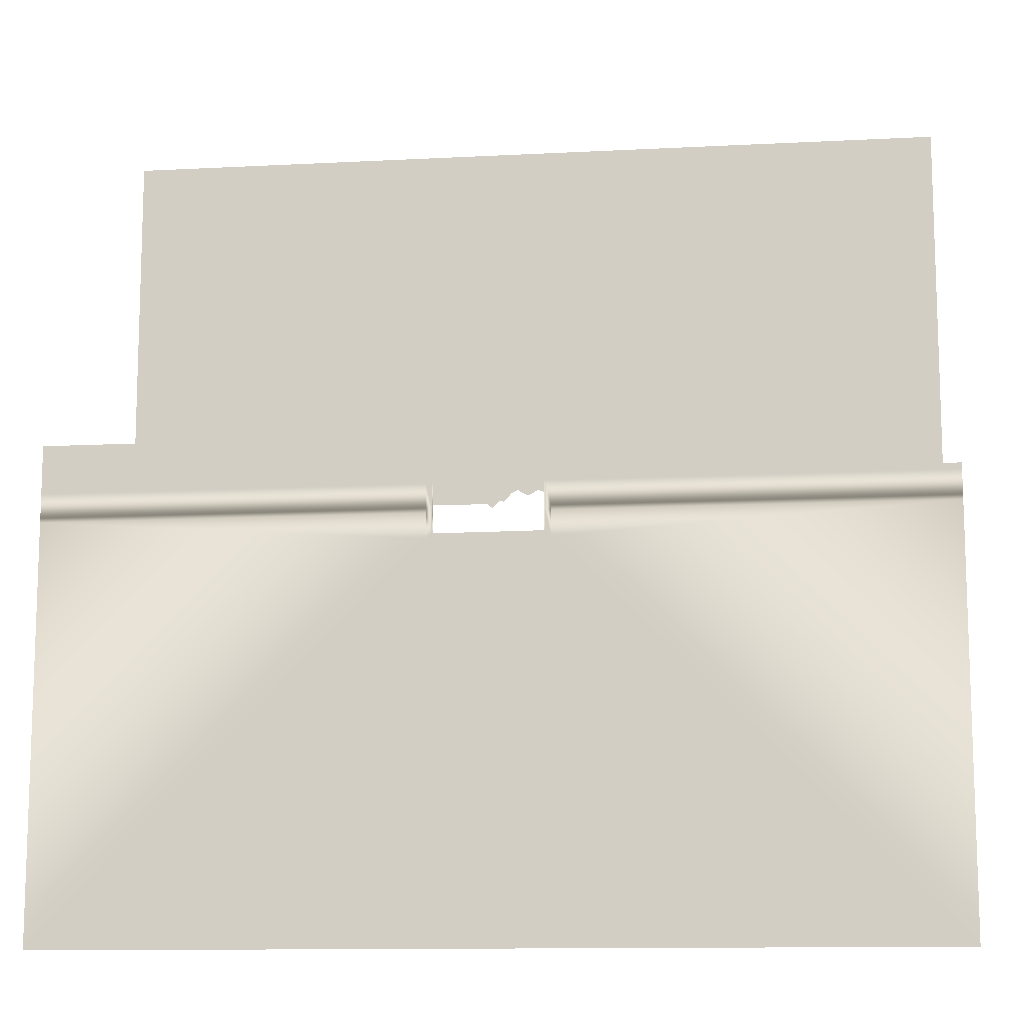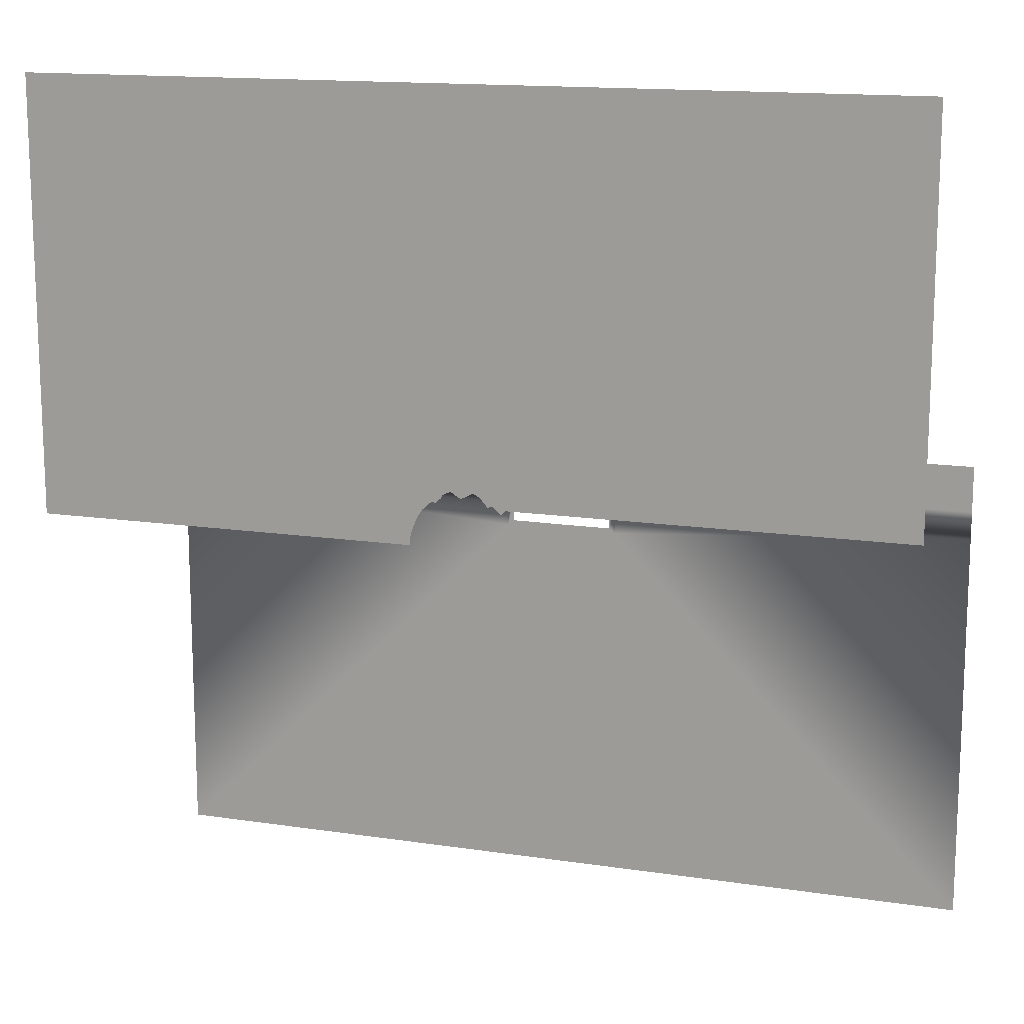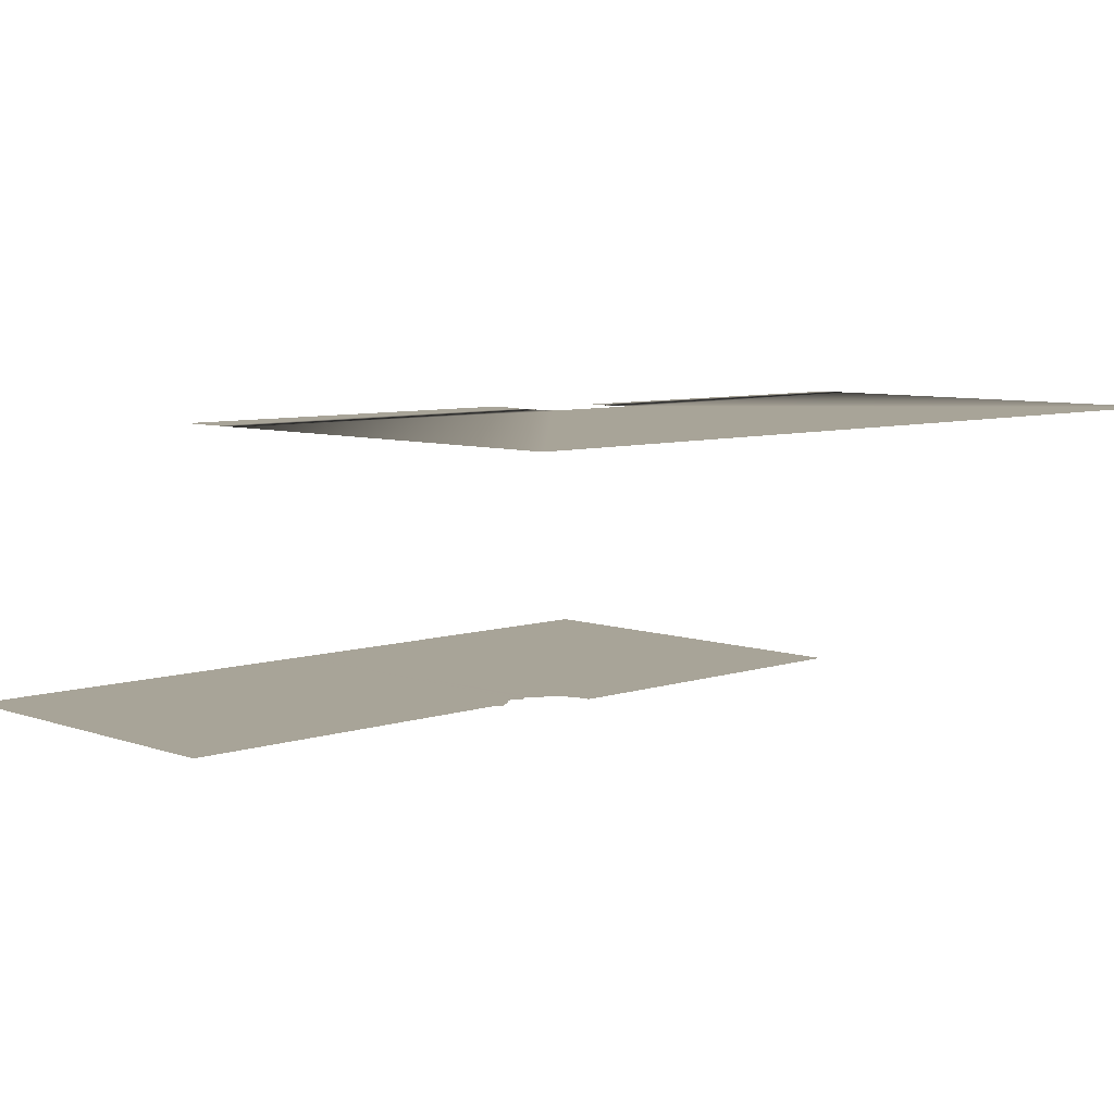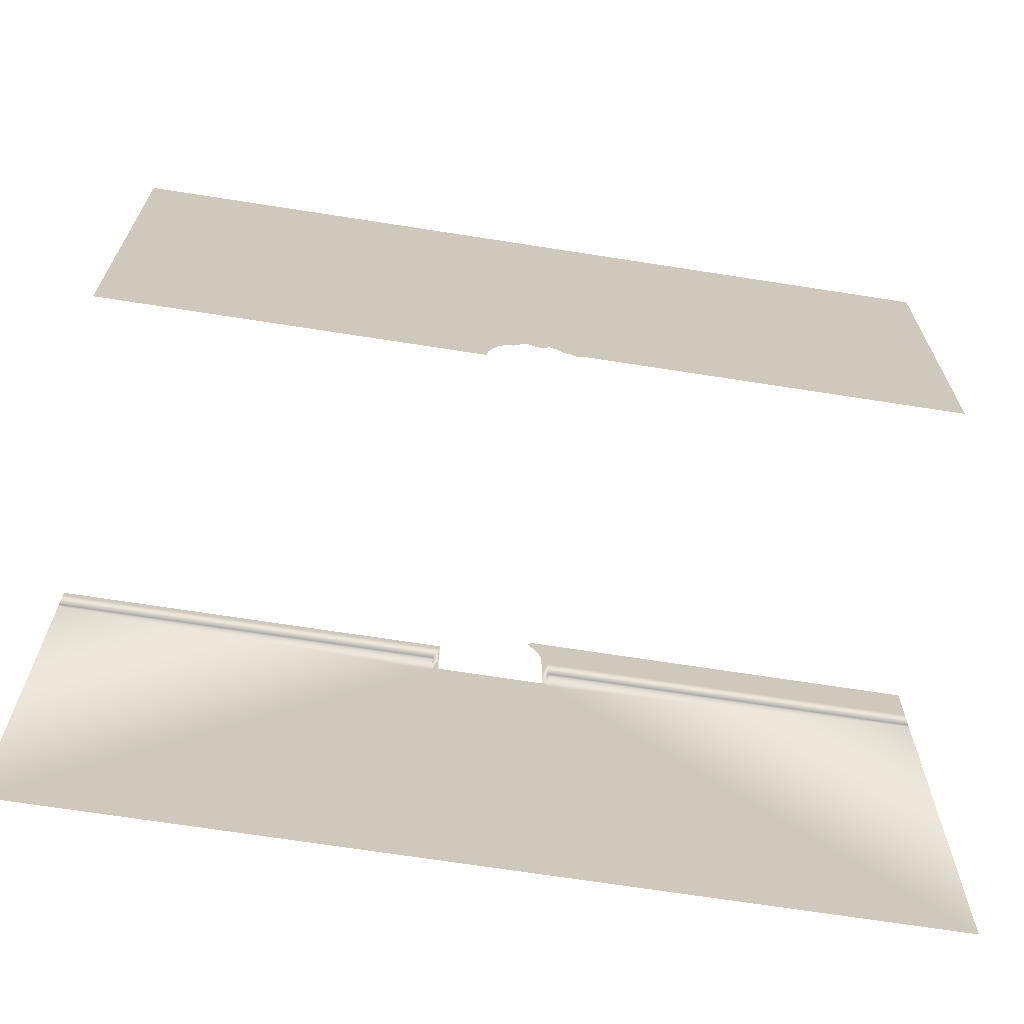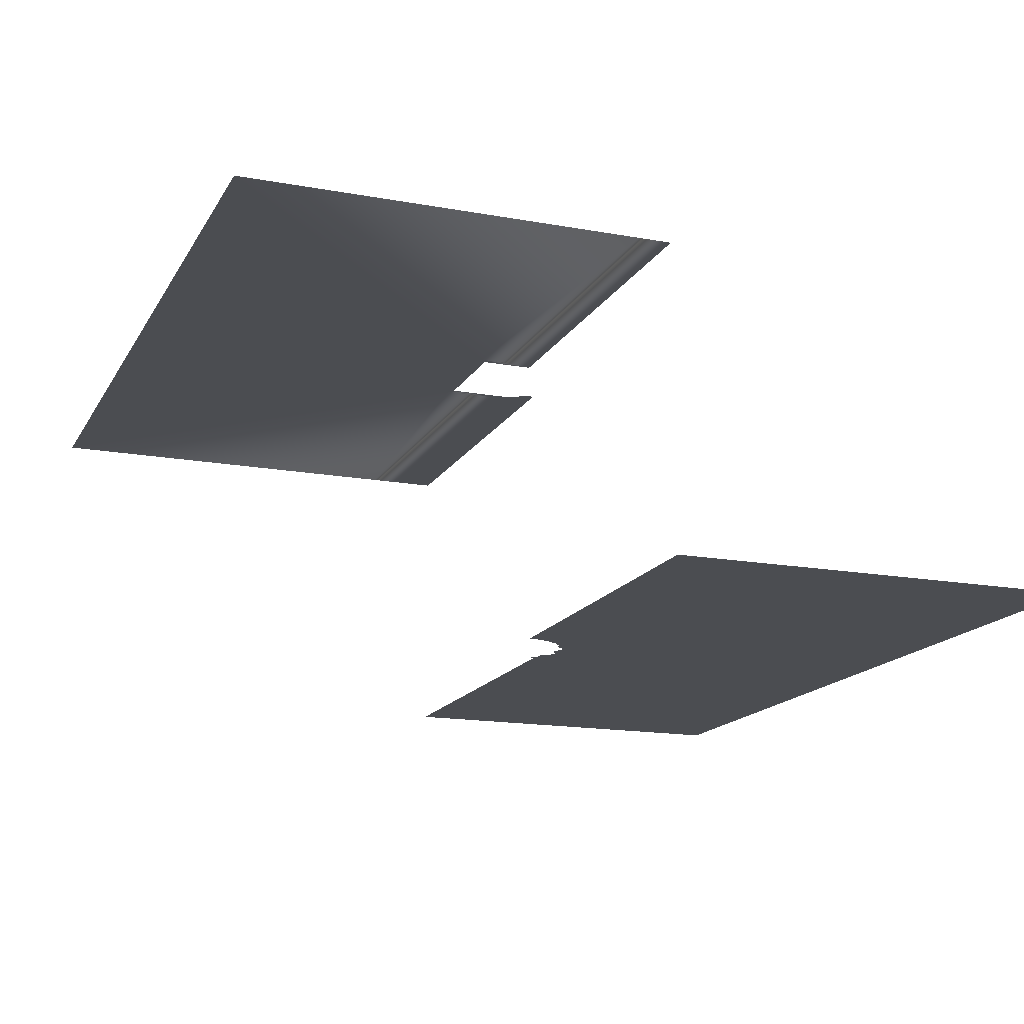
<metadata>
{"format":"obj","ext":"obj","renderer":"f3d","projection":"perspective","resolution":1024,"background":"white","views":[{"elev":-11.9,"azim":7.1,"up":"+Y"},{"elev":14.4,"azim":-161.7,"up":"+Y"},{"elev":7.0,"azim":-44.0,"up":"+Z"},{"elev":-68.6,"azim":171.1,"up":"+Y"},{"elev":-16.0,"azim":69.3,"up":"+Z"}]}
</metadata>
<code>
g HERO_10am_Illidan_Mask_Mesh
v 0.6857 -0.7241 3.142
v 0.6269 -0.6501 3.142
v 0.6994 -0.7059 3.142
v 0.6269 -0.6501 3.142
v 0.6191 -0.6402 3.142
v 0.6172 -0.6427 3.142
v 0.6239 0.08653 -0.7757
v 0.6147 0.08569 -0.7757
v 0.5936 0.1896 -0.7757
v 0.6025 0.192 -0.7757
v 0.6966 0.09315 -0.7757
v 0.6727 0.2108 -0.7757
v 0.6246 0.02619 -0.7757
v 0.6153 0.02622 -0.7757
v 0.6147 0.08569 -0.7757
v 0.6239 0.08653 -0.7757
v 0.6974 0.02593 -0.7757
v 0.6966 0.09315 -0.7757
v 0.6252 -0.03847 3.142
v 0.6976 -0.04326 3.142
v 0.6984 -0.3434 3.142
v 0.6259 -0.3434 3.142
v 0.6986 -0.4004 3.142
v 0.6163 -0.3434 3.142
v 0.6155 -0.03784 3.142
v 0.6165 -0.4004 3.142
v 0.6261 -0.4004 3.142
v 0.6994 -0.7059 3.142
v 0.6269 -0.6501 3.142
v 0.6172 -0.6427 3.142
v 0.6976 -0.04326 3.142
v 0.6249 0.02619 3.142
v 0.6974 0.02593 3.142
v 0.6252 -0.03847 3.142
v 0.6153 0.02622 3.142
v 0.6155 -0.03784 3.142
v -0.7675 0.09223 3.142
v -0.6948 0.02637 3.142
v -0.7675 0.02593 3.142
v -0.6948 0.08522 3.142
v -0.6851 0.02643 3.142
v -0.6851 0.08429 3.142
v -0.7376 0.2101 3.142
v -0.6948 0.08522 3.142
v -0.7675 0.09223 3.142
v -0.6681 0.1904 3.142
v -0.6851 0.08429 3.142
v -0.6589 0.1878 3.142
v -0.6748 0.3533 3.142
v -0.6681 0.1904 3.142
v -0.7376 0.2101 3.142
v -0.6108 0.3211 3.142
v -0.6589 0.1878 3.142
v -0.6023 0.3168 3.142
v -0.5702 0.5319 3.142
v -0.6108 0.3211 3.142
v -0.6748 0.3533 3.142
v -0.5157 0.4835 3.142
v -0.6023 0.3168 3.142
v -0.5084 0.4771 3.142
v -0.7675 0.02593 3.142
v -0.6948 -0.04168 3.142
v -0.7675 -0.04677 3.142
v -0.6948 0.02637 3.142
v -0.6851 -0.04101 3.142
v -0.6851 0.02643 3.142
v 0.4632 0.4755 -0.7757
v 0.4561 0.4693 -0.7757
v 0.3449 0.5679 -0.7757
v 0.3505 0.5754 -0.7757
v 0.5185 0.524 -0.7757
v 0.3938 0.6346 -0.7757
v 0.5352 0.3629 -0.7757
v 0.5271 0.3584 -0.7757
v 0.4561 0.4693 -0.7757
v 0.4632 0.4755 -0.7757
v 0.5989 0.3982 -0.7757
v 0.5185 0.524 -0.7757
v 0.6025 0.192 -0.7757
v 0.5936 0.1896 -0.7757
v 0.5271 0.3584 -0.7757
v 0.5352 0.3629 -0.7757
v 0.6727 0.2108 -0.7757
v 0.5989 0.3982 -0.7757
v -0.2366 0.6865 -0.7757
v -0.2332 0.6776 -0.7757
v -0.263 0.6608 -0.7757
v -0.2676 0.669 -0.7757
v -0.2634 0.7559 -0.7757
v -0.3035 0.7332 -0.7757
v -0.2676 0.669 -0.7757
v -0.263 0.6608 -0.7757
v -0.2788 0.635 -0.7757
v -0.2838 0.6424 -0.7757
v -0.3035 0.7332 -0.7757
v -0.3234 0.7008 -0.7757
v -0.2838 0.6424 -0.7757
v -0.2788 0.635 -0.7757
v -0.35 0.555 -0.7757
v -0.3538 0.5638 -0.7757
v -0.3234 0.7008 -0.7757
v -0.3841 0.6326 -0.7757
v 0.3505 0.5754 -0.7757
v 0.3449 0.5679 -0.7757
v 0.3389 0.572 -0.7757
v 0.343 0.5805 -0.7757
v 0.3938 0.6346 -0.7757
v 0.3747 0.6475 -0.7757
v 0.2314 0.6296 -0.7757
v 0.2263 0.6222 -0.7757
v 0.198 0.6682 -0.7757
v 0.2025 0.6766 -0.7757
v 0.2712 0.6882 -0.7757
v 0.2377 0.7426 -0.7757
v 0.2936 0.5707 -0.7757
v 0.2897 0.5621 -0.7757
v 0.2263 0.6222 -0.7757
v 0.2314 0.6296 -0.7757
v 0.3247 0.6375 -0.7757
v 0.2712 0.6882 -0.7757
v 0.343 0.5805 -0.7757
v 0.3389 0.572 -0.7757
v 0.2897 0.5621 -0.7757
v 0.2936 0.5707 -0.7757
v 0.3747 0.6475 -0.7757
v 0.3247 0.6375 -0.7757
v -0.02003 0.6473 -0.7757
v -0.0198 0.6382 -0.7757
v -0.06693 0.6501 -0.7757
v -0.06584 0.6589 -0.7757
v -0.02181 0.7187 -0.7757
v -0.05733 0.7276 -0.7757
v 0.01282 0.6624 -0.7757
v 0.01409 0.6538 -0.7757
v -0.0198 0.6382 -0.7757
v -0.02003 0.6473 -0.7757
v 0.002827 0.73 -0.7757
v -0.02181 0.7187 -0.7757
v 0.105 0.7199 -0.7757
v 0.104 0.7099 -0.7757
v 0.01409 0.6538 -0.7757
v 0.01282 0.6624 -0.7757
v 0.1123 0.7983 -0.7757
v 0.002827 0.73 -0.7757
v -0.06584 0.6589 -0.7757
v -0.06693 0.6501 -0.7757
v -0.1656 0.7097 -0.7757
v -0.1665 0.7197 -0.7757
v -0.05733 0.7276 -0.7757
v -0.1741 0.7982 -0.7757
v -0.1665 0.7197 -0.7757
v -0.1656 0.7097 -0.7757
v -0.2332 0.6776 -0.7757
v -0.2366 0.6865 -0.7757
v -0.1741 0.7982 -0.7757
v -0.2634 0.7559 -0.7757
v 0.2025 0.6766 -0.7757
v 0.198 0.6682 -0.7757
v 0.104 0.7099 -0.7757
v 0.105 0.7199 -0.7757
v 0.2377 0.7426 -0.7757
v 0.1123 0.7983 -0.7757
v -0.02181 -0.7286 3.142
v 0.0001258 -0.6536 3.142
v 0.002827 -0.728 3.142
v -0.02283 -0.6542 3.142
v -0.0002339 -0.6437 3.142
v -0.02296 -0.6443 3.142
v -0.7436 -0.728 3.142
v -0.408 -0.6539 3.142
v -0.4336 -0.7283 3.142
v -0.6875 -0.6536 3.142
v -0.4045 -0.644 3.142
v -0.68 -0.6437 3.142
v -0.7675 -0.7041 3.142
v -0.6875 -0.6536 3.142
v -0.7436 -0.728 3.142
v -0.6948 -0.6463 3.142
v -0.68 -0.6437 3.142
v -0.6851 -0.6386 3.142
v -0.3841 -0.7283 3.142
v -0.05576 -0.6541 3.142
v -0.05733 -0.7285 3.142
v -0.3616 -0.6539 3.142
v -0.05555 -0.6442 3.142
v -0.3586 -0.644 3.142
v 0.3247 -0.7254 3.142
v 0.3664 -0.6509 3.142
v 0.3938 -0.7251 3.142
v 0.3017 -0.6512 3.142
v 0.3628 -0.6411 3.142
v 0.2986 -0.6413 3.142
v -0.4336 -0.7283 3.142
v -0.3616 -0.6539 3.142
v -0.3841 -0.7283 3.142
v -0.408 -0.6539 3.142
v -0.3586 -0.644 3.142
v -0.4045 -0.644 3.142
v 0.3938 -0.7251 3.142
v 0.6269 -0.6501 3.142
v 0.6857 -0.7241 3.142
v 0.3664 -0.6509 3.142
v 0.6191 -0.6402 3.142
v 0.3628 -0.6411 3.142
v -0.05733 -0.7285 3.142
v -0.02283 -0.6542 3.142
v -0.02181 -0.7286 3.142
v -0.05576 -0.6541 3.142
v -0.02296 -0.6443 3.142
v -0.05555 -0.6442 3.142
v 0.002827 -0.728 3.142
v 0.3017 -0.6512 3.142
v 0.3247 -0.7254 3.142
v 0.0001258 -0.6536 3.142
v 0.2986 -0.6413 3.142
v -0.0002339 -0.6437 3.142
v -0.6948 -0.6463 3.142
v -0.7675 -0.7041 3.142
v -0.7675 -0.4004 3.142
v -0.6948 -0.4004 3.142
v -0.7675 -0.3434 3.142
v -0.6851 -0.4004 3.142
v -0.6851 -0.6386 3.142
v -0.6851 -0.3434 3.142
v -0.6948 -0.3434 3.142
v -0.7675 -0.04677 3.142
v -0.6948 -0.04168 3.142
v -0.6851 -0.04101 3.142
v -0.4077 0.5795 -0.7757
v -0.4031 0.5711 -0.7757
v -0.5084 0.4771 -0.7757
v -0.5154 0.4833 -0.7757
v -0.4433 0.6452 -0.7757
v -0.5702 0.5319 -0.7757
v -0.3538 0.5638 -0.7757
v -0.35 0.555 -0.7757
v -0.3931 0.5706 -0.7757
v -0.3955 0.5789 -0.7757
v -0.3841 0.6326 -0.7757
v -0.4149 0.6437 -0.7757
v -0.3955 0.5789 -0.7757
v -0.3931 0.5706 -0.7757
v -0.4031 0.5711 -0.7757
v -0.4077 0.5795 -0.7757
v -0.4149 0.6437 -0.7757
v -0.4433 0.6452 -0.7757
v -0.7436 -0.728 3.142
v -5.391 -5.391 3.142
v -0.7675 -0.7041 3.142
v 0.6994 -0.7059 3.142
v 5.391 -5.391 3.142
v 0.6857 -0.7241 3.142
v 5.391 0.2108 -0.7757
v 5.391 0.09315 -0.7757
v 0.6966 0.09315 -0.7757
v 0.6727 0.2108 -0.7757
v 5.391 0.3982 -0.7757
v 0.5989 0.3982 -0.7757
v 0.5185 0.524 -0.7757
v 5.391 0.524 -0.7757
v 5.391 0.6475 -0.7757
v 0.3938 0.6346 -0.7757
v 5.391 5.391 -0.7757
v 0.3938 5.391 -0.7757
v 0.3247 5.391 -0.7757
v 0.3747 0.6475 -0.7757
v 0.3247 0.6375 -0.7757
v 0.2712 0.6882 -0.7757
v 0.2377 0.7426 -0.7757
v 0.002827 5.391 -0.7757
v 0.3247 5.391 -0.7757
v 0.1123 0.7983 -0.7757
v 0.002827 0.73 -0.7757
v -0.02181 5.391 -0.7757
v -0.02181 0.7187 -0.7757
v 0.6966 0.09315 -0.7757
v 5.391 0.09315 -0.7757
v 5.391 0.02593 -0.7757
v 0.6974 0.02593 -0.7757
v -0.02181 5.391 -0.7757
v -0.02181 0.7187 -0.7757
v -0.05733 0.7276 -0.7757
v -0.05733 5.391 -0.7757
v -0.1741 0.7982 -0.7757
v -0.3841 5.391 -0.7757
v -0.2634 0.7559 -0.7757
v -0.3035 0.7332 -0.7757
v -0.3234 0.7008 -0.7757
v -0.3841 0.6326 -0.7757
v -0.3841 5.391 -0.7757
v -0.4149 0.6437 -0.7757
v -0.4433 0.6452 -0.7757
v -0.4433 5.391 -0.7757
v -5.391 5.391 -0.7757
v -5.391 0.6966 -0.7757
v -5.391 0.5319 -0.7757
v -0.5702 0.5319 -0.7757
v 0.6857 -0.7241 3.142
v 5.391 -5.391 3.142
v 0.3938 -5.391 3.142
v 0.3938 -0.7251 3.142
v 0.3247 -0.7254 3.142
v 0.3247 -5.391 3.142
v 0.002827 -0.728 3.142
v 0.002827 -5.391 3.142
v -0.02181 -0.7286 3.142
v -0.02181 -5.391 3.142
v -0.7675 -0.7041 3.142
v -5.391 -5.391 3.142
v -5.391 -0.4004 3.142
v -0.7675 -0.4004 3.142
v -0.7675 -0.3434 3.142
v -5.391 -0.3434 3.142
v -0.7675 -0.04677 3.142
v -5.391 -0.04765 3.142
v -0.7675 0.02593 3.142
v -5.391 0.02593 3.142
v -0.7675 0.09223 3.142
v -5.391 0.09315 3.142
v -0.02181 -0.7286 3.142
v -0.02181 -5.391 3.142
v -0.05733 -5.391 3.142
v -0.05733 -0.7285 3.142
v -0.3841 -0.7283 3.142
v -0.3841 -5.391 3.142
v -0.4336 -0.7283 3.142
v -0.4307 -5.391 3.142
v -0.7436 -0.728 3.142
v -5.391 -5.391 3.142
v 5.391 -0.4004 3.142
v 5.391 -5.391 3.142
v 0.6994 -0.7059 3.142
v 0.6986 -0.4004 3.142
v 5.391 -0.3434 3.142
v 0.6984 -0.3434 3.142
v 5.391 -0.04221 3.142
v 0.6976 -0.04326 3.142
v 5.391 0.02593 3.142
v 0.6974 0.02593 3.142
v -0.7376 0.2101 3.142
v -0.7675 0.09223 3.142
v -5.391 0.09315 3.142
v -5.391 0.2101 3.142
v -0.6748 0.3533 3.142
v -5.391 0.3533 3.142
v -0.5702 0.5319 3.142
v -5.391 0.5319 3.142
g HERO_10am_Illidan_Mask_Mesh_0
f 3 2 1
f 6 5 4
f 9 8 7
f 10 9 7
f 10 7 11
f 12 10 11
f 15 14 13
f 16 15 13
f 16 13 17
f 18 16 17
f 21 20 19
f 22 21 19
f 23 21 22
f 22 19 24
f 19 25 24
f 22 24 26
f 27 23 22
f 27 22 26
f 23 27 28
f 27 29 28
f 27 26 29
f 26 30 29
f 33 32 31
f 32 34 31
f 32 35 34
f 35 36 34
f 39 38 37
f 38 40 37
f 38 41 40
f 41 42 40
f 45 44 43
f 44 46 43
f 44 47 46
f 47 48 46
f 51 50 49
f 50 52 49
f 50 53 52
f 53 54 52
f 57 56 55
f 56 58 55
f 56 59 58
f 59 60 58
f 63 62 61
f 62 64 61
f 62 65 64
f 65 66 64
f 69 68 67
f 70 69 67
f 70 67 71
f 72 70 71
f 75 74 73
f 76 75 73
f 76 73 77
f 78 76 77
f 81 80 79
f 82 81 79
f 82 79 83
f 84 82 83
f 87 86 85
f 88 87 85
f 88 85 89
f 90 88 89
f 93 92 91
f 94 93 91
f 94 91 95
f 96 94 95
f 99 98 97
f 100 99 97
f 100 97 101
f 102 100 101
f 105 104 103
f 106 105 103
f 106 103 107
f 108 106 107
f 111 110 109
f 112 111 109
f 112 109 113
f 114 112 113
f 117 116 115
f 118 117 115
f 118 115 119
f 120 118 119
f 123 122 121
f 124 123 121
f 124 121 125
f 126 124 125
f 129 128 127
f 130 129 127
f 130 127 131
f 132 130 131
f 135 134 133
f 136 135 133
f 136 133 137
f 138 136 137
f 141 140 139
f 142 141 139
f 142 139 143
f 144 142 143
f 147 146 145
f 148 147 145
f 148 145 149
f 150 148 149
f 153 152 151
f 154 153 151
f 154 151 155
f 156 154 155
f 159 158 157
f 160 159 157
f 160 157 161
f 162 160 161
f 165 164 163
f 164 166 163
f 164 167 166
f 167 168 166
f 171 170 169
f 170 172 169
f 170 173 172
f 173 174 172
f 177 176 175
f 176 178 175
f 176 179 178
f 179 180 178
f 183 182 181
f 182 184 181
f 182 185 184
f 185 186 184
f 189 188 187
f 188 190 187
f 188 191 190
f 191 192 190
f 195 194 193
f 194 196 193
f 194 197 196
f 197 198 196
f 201 200 199
f 200 202 199
f 200 203 202
f 203 204 202
f 207 206 205
f 206 208 205
f 206 209 208
f 209 210 208
f 213 212 211
f 212 214 211
f 212 215 214
f 215 216 214
f 219 218 217
f 220 219 217
f 221 219 220
f 220 217 222
f 217 223 222
f 220 222 224
f 225 221 220
f 225 220 224
f 221 225 226
f 225 227 226
f 225 224 227
f 224 228 227
f 231 230 229
f 232 231 229
f 232 229 233
f 234 232 233
f 237 236 235
f 238 237 235
f 238 235 239
f 240 238 239
f 243 242 241
f 244 243 241
f 244 241 245
f 246 244 245
g HERO_10am_Illidan_Mask_Mesh_1
f 249 248 247
f 252 251 250
f 255 254 253
f 256 255 253
f 256 253 257
f 258 256 257
f 258 257 259
f 257 260 259
f 260 261 259
f 261 262 259
f 261 263 262
f 263 264 262
f 264 265 262
f 265 266 262
f 265 267 266
f 265 268 267
f 265 269 268
f 269 271 270
f 272 269 270
f 273 272 270
f 273 270 274
f 275 273 274
f 278 277 276
f 279 278 276
f 282 281 280
f 283 282 280
f 283 284 282
f 283 285 284
f 285 286 284
f 287 286 285
f 288 287 285
f 289 288 285
f 291 289 290
f 292 291 290
f 292 290 293
f 292 293 294
f 295 292 294
f 295 296 292
f 296 297 292
f 300 299 298
f 301 300 298
f 301 302 300
f 302 303 300
f 302 304 303
f 304 305 303
f 304 306 305
f 306 307 305
f 310 309 308
f 311 310 308
f 311 312 310
f 312 313 310
f 312 314 313
f 314 315 313
f 314 316 315
f 316 317 315
f 316 318 317
f 318 319 317
f 322 321 320
f 323 322 320
f 323 324 322
f 324 325 322
f 324 326 325
f 326 327 325
f 326 328 327
f 328 329 327
f 332 331 330
f 333 332 330
f 333 330 334
f 335 333 334
f 335 334 336
f 337 335 336
f 337 336 338
f 339 337 338
f 342 341 340
f 343 342 340
f 343 340 344
f 345 343 344
f 345 344 346
f 347 345 346

</code>
